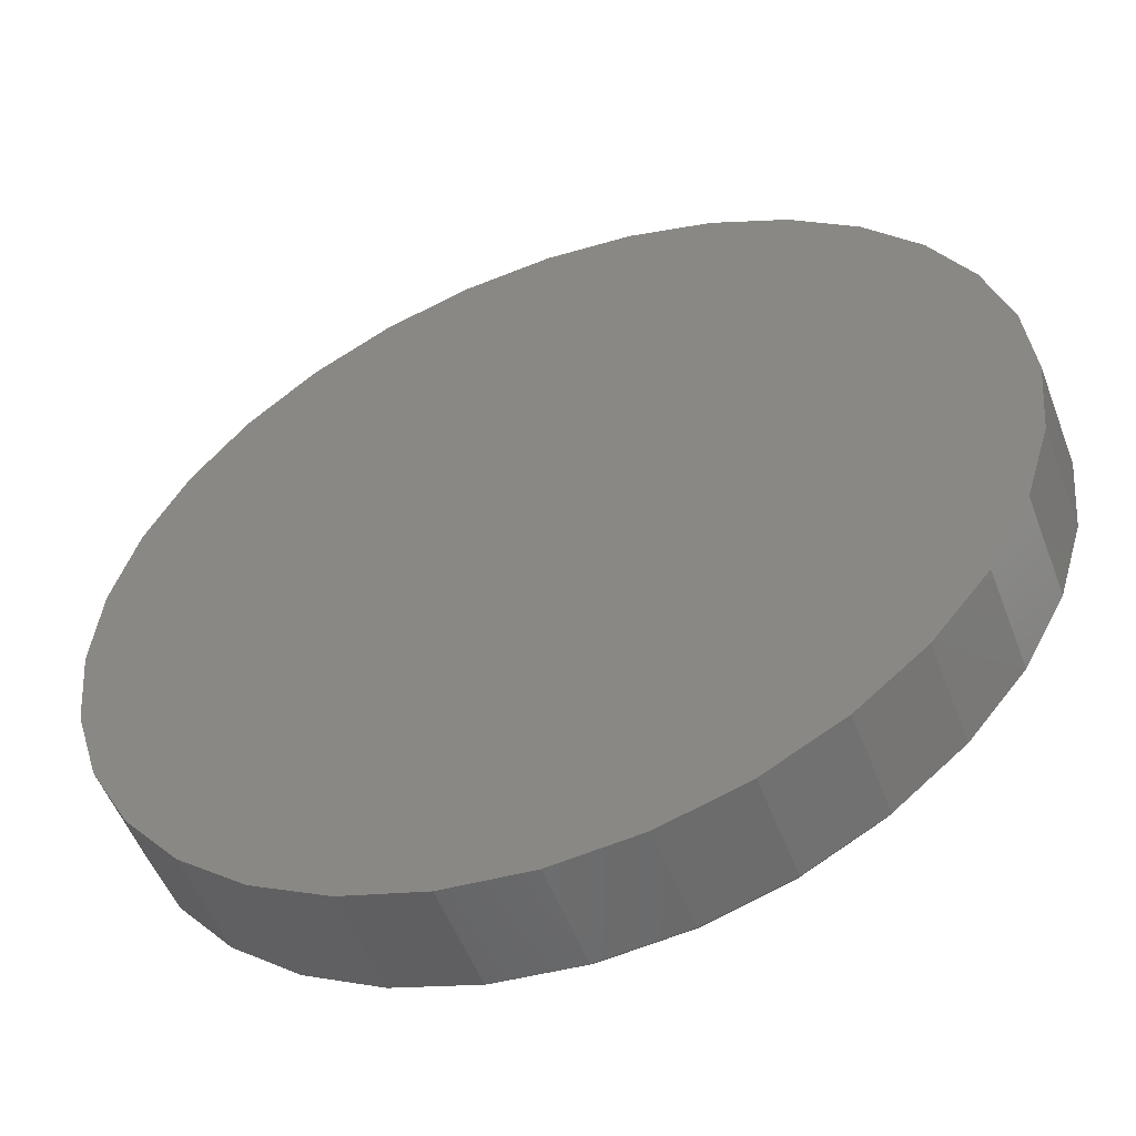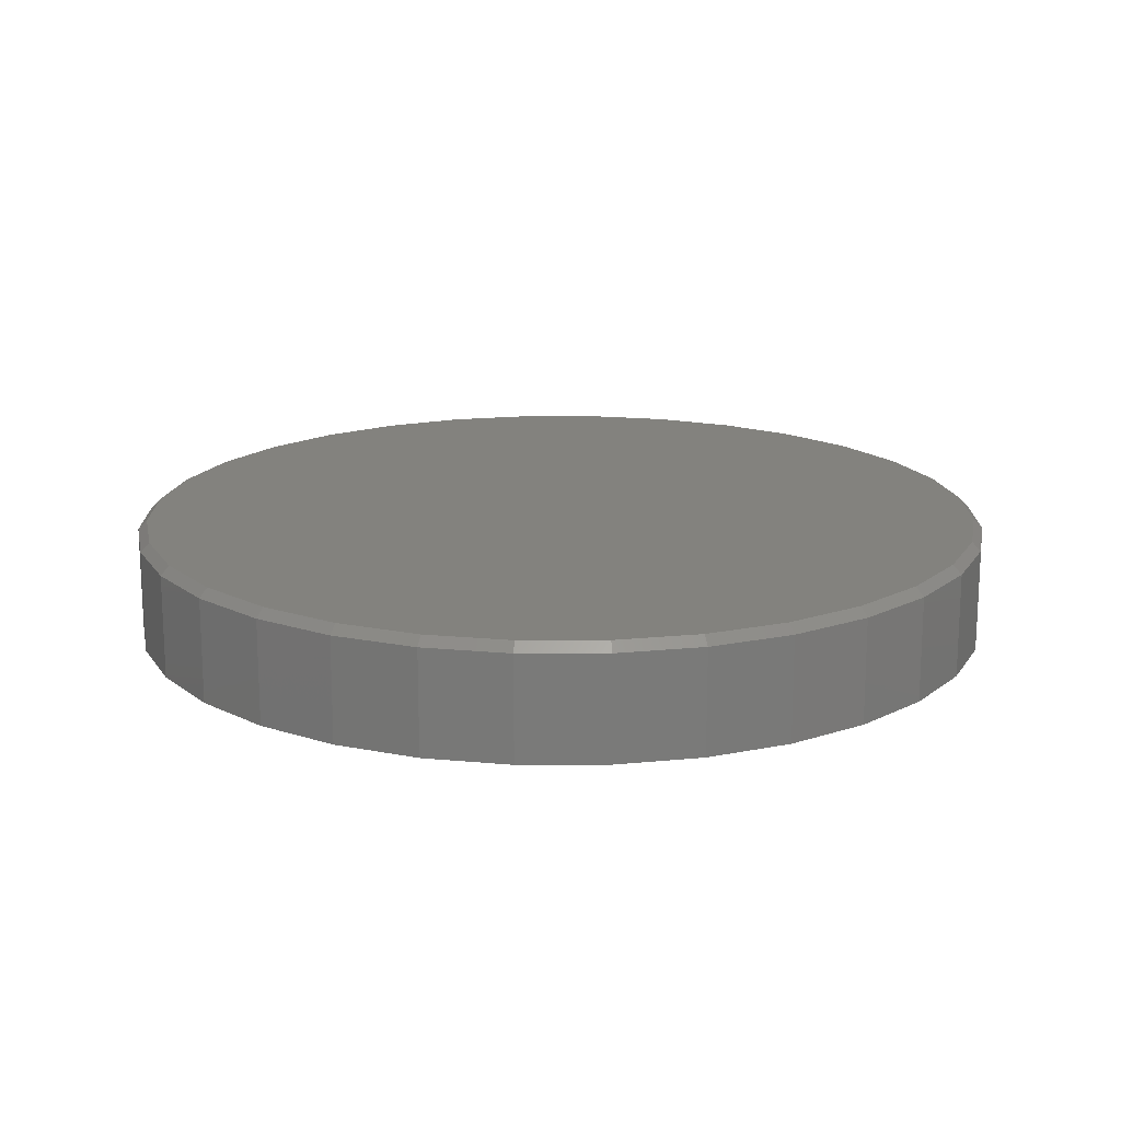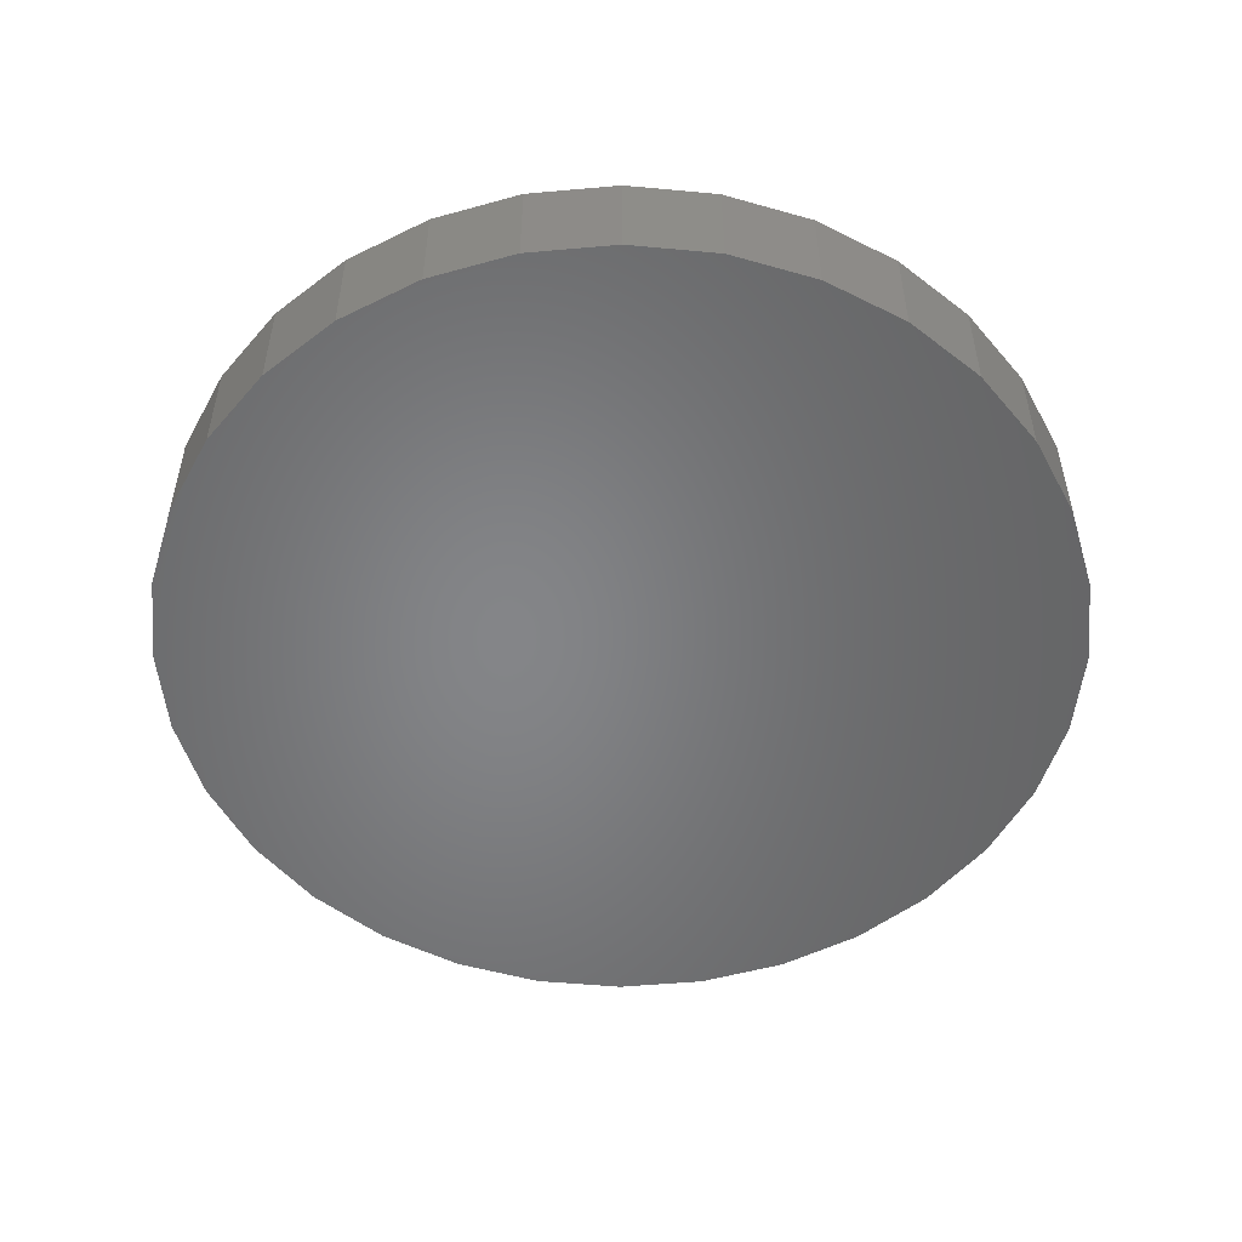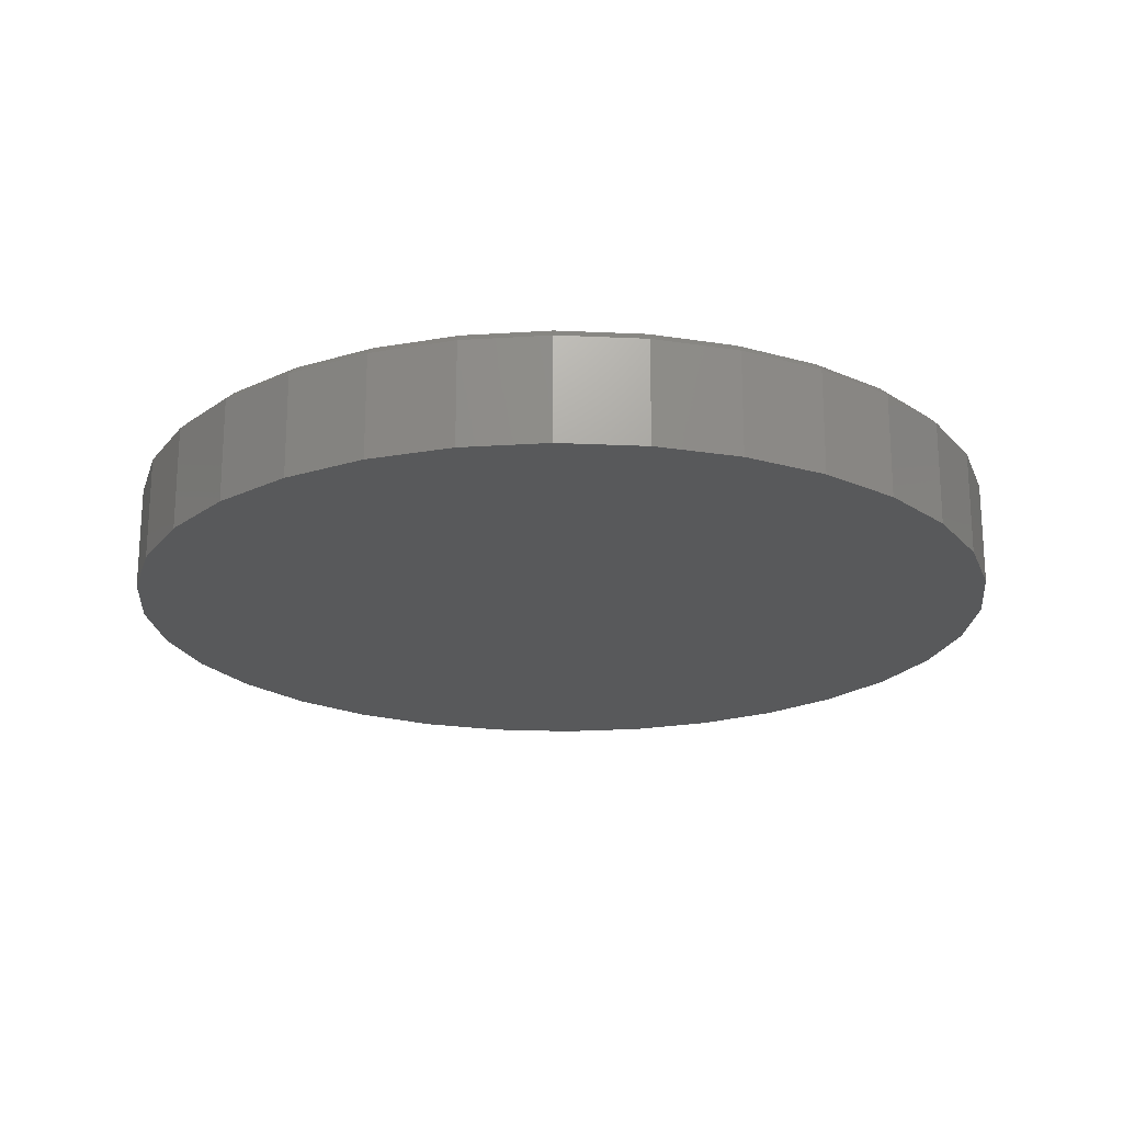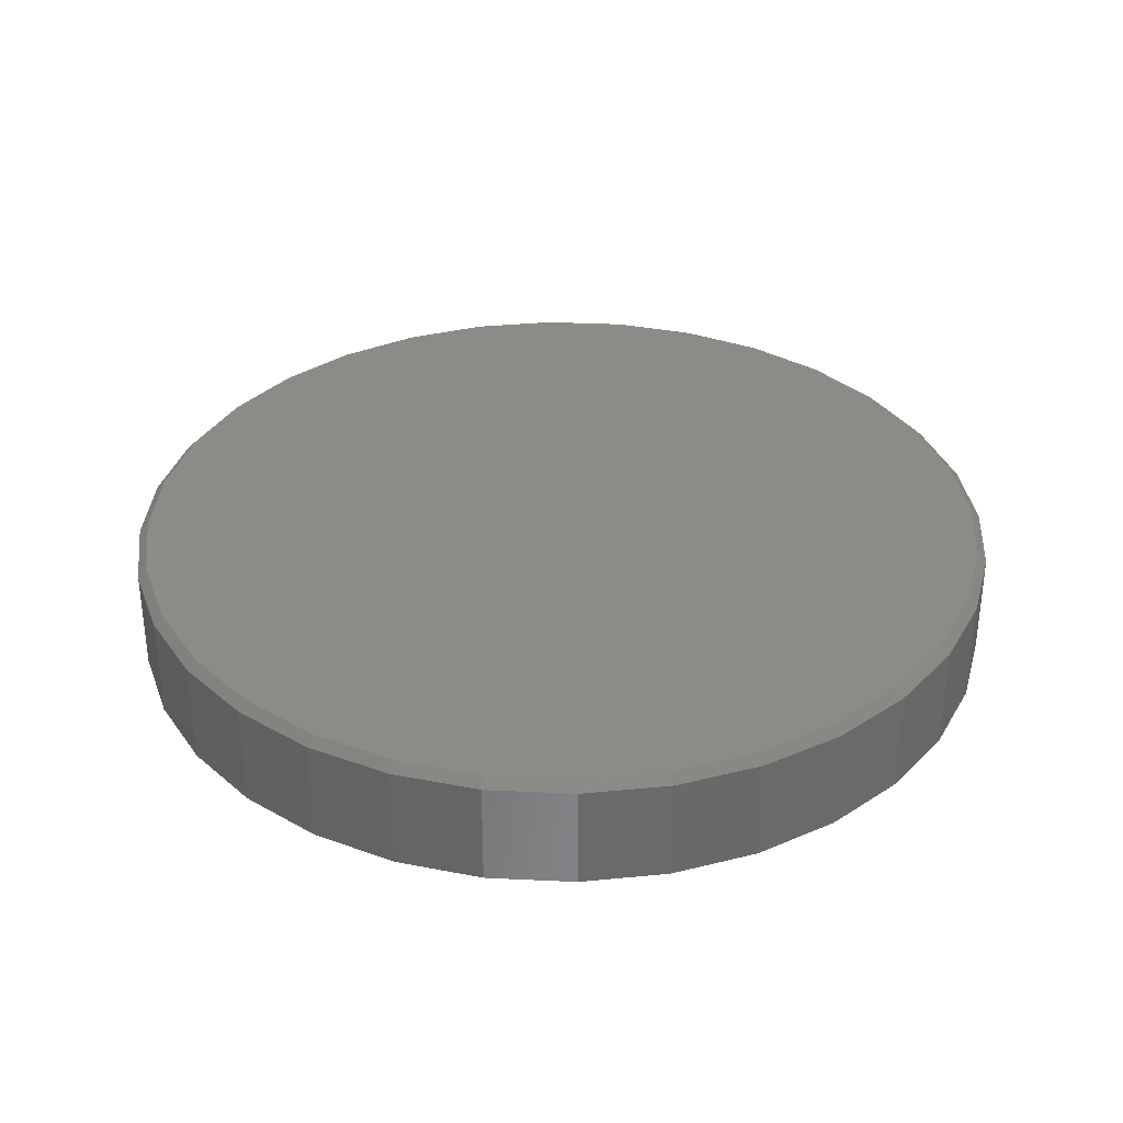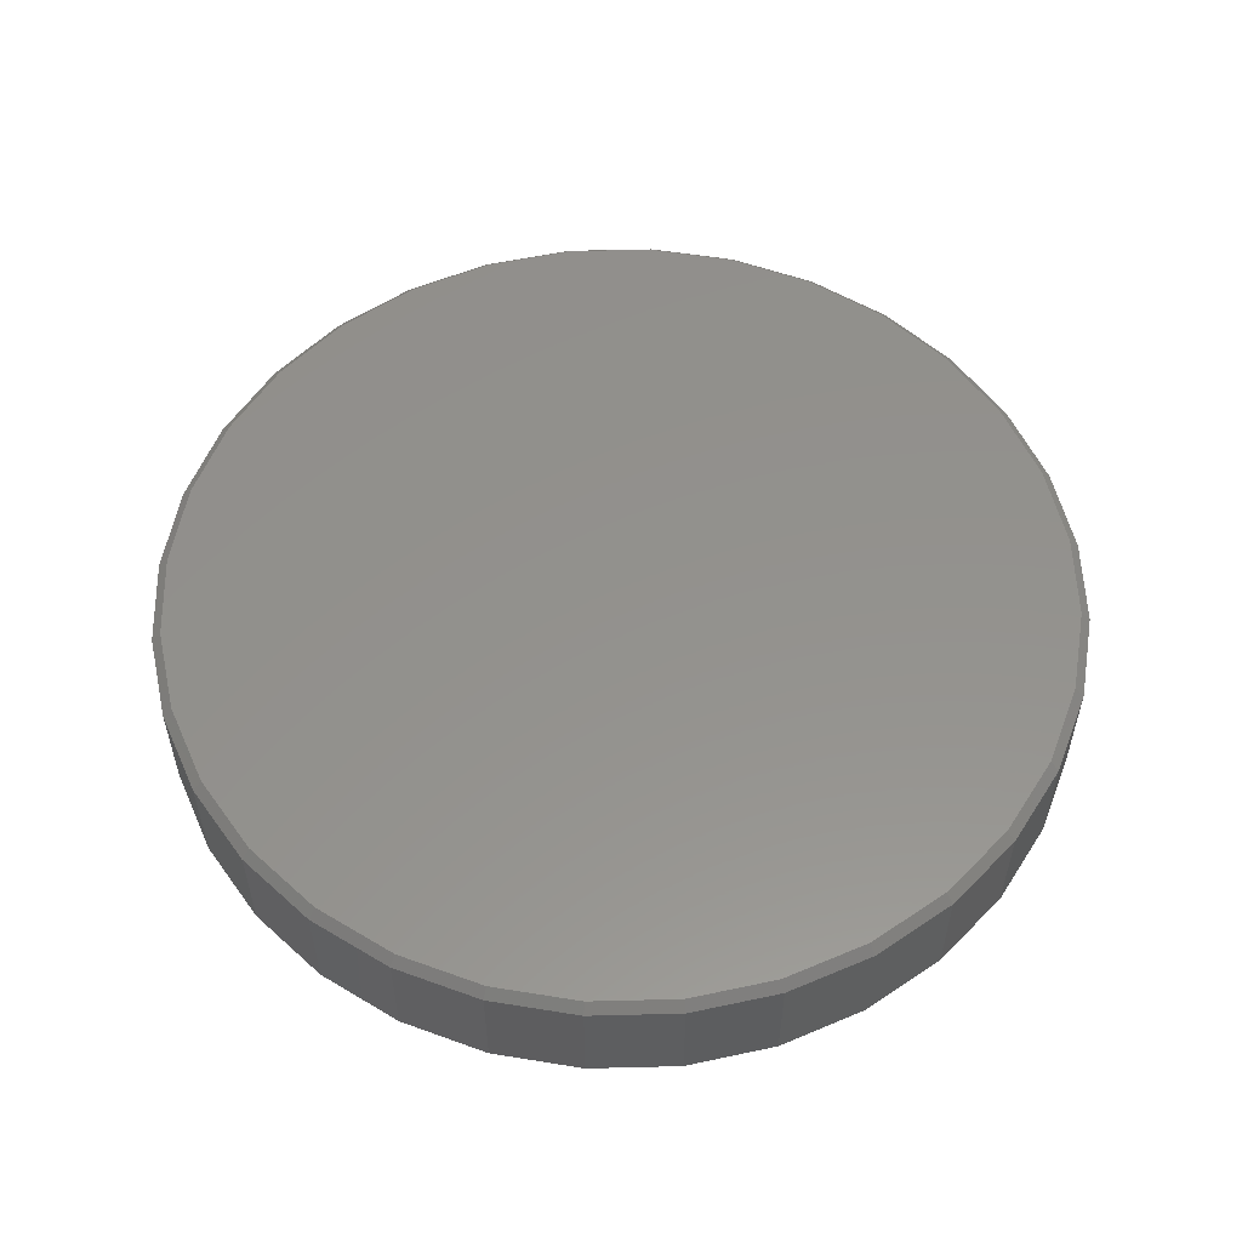
<metadata>
{"format":"stl","ext":"stl","renderer":"f3d","projection":"perspective","resolution":1024,"background":"white","views":[{"elev":-53.2,"azim":-159.4,"up":"+Y"},{"elev":16.8,"azim":-95.9,"up":"+Z"},{"elev":-52.4,"azim":123.6,"up":"+Z"},{"elev":-20.8,"azim":-167.8,"up":"+Z"},{"elev":34.0,"azim":-91.9,"up":"+Z"},{"elev":55.2,"azim":161.6,"up":"+Z"}]}
</metadata>
<code>
# stl→obj: 96 verts, 188 faces
v -0.1369 0.728 0.1953
v 0.1527 0.728 0.1953
v 0.007895 0.7423 0.1953
v 0.2919 0.6858 0.1953
v -0.2762 0.6858 0.1953
v 0.4203 0.6172 0.1953
v -0.4045 0.6172 0.1953
v 0.5328 0.5249 0.1953
v -0.517 0.5249 0.1953
v 0.6251 0.4124 0.1953
v -0.6093 0.4124 0.1953
v 0.6937 0.2841 0.1953
v -0.6779 0.2841 0.1953
v 0.7359 0.1448 0.1953
v -0.7201 0.1448 0.1953
v 0.7502 4.356e-16 0.1953
v -0.7344 -6.102e-16 0.1953
v 0.7359 -0.1448 0.1953
v -0.7201 -0.1448 0.1953
v 0.6937 -0.2841 0.1953
v -0.6779 -0.2841 0.1953
v 0.6251 -0.4124 0.1953
v -0.6093 -0.4124 0.1953
v 0.5328 -0.5249 0.1953
v -0.517 -0.5249 0.1953
v 0.4203 -0.6172 0.1953
v -0.4045 -0.6172 0.1953
v 0.2919 -0.6858 0.1953
v -0.2762 -0.6858 0.1953
v 0.1527 -0.728 0.1953
v -0.1369 -0.728 0.1953
v 0.007895 -0.7423 0.1953
v 0.7658 0 0
v 0.7658 -8.588e-16 0.1797
v 0.7512 -0.1479 0
v 0.7512 -0.1479 0.1797
v 0.7081 -0.29 0
v 0.7081 -0.29 0.1797
v 0.6381 -0.4211 0
v 0.6381 -0.4211 0.1797
v 0.5438 -0.5359 0
v 0.5438 -0.5359 0.1797
v 0.429 -0.6302 0
v 0.429 -0.6302 0.1797
v 0.2979 -0.7002 0
v 0.2979 -0.7002 0.1797
v 0.1558 -0.7433 0
v 0.1558 -0.7433 0.1797
v 0.007895 -0.7579 0
v 0.007895 -0.7579 0.1797
v -0.14 -0.7433 0
v -0.14 -0.7433 0.1797
v -0.2821 -0.7002 0
v -0.2821 -0.7002 0.1797
v -0.4132 -0.6302 0
v -0.4132 -0.6302 0.1797
v -0.528 -0.5359 0
v -0.528 -0.5359 0.1797
v -0.6223 -0.4211 0
v -0.6223 -0.4211 0.1797
v -0.6923 -0.29 0
v -0.6923 -0.29 0.1797
v -0.7354 -0.1479 0
v -0.7354 -0.1479 0.1797
v -0.75 9.281e-17 0
v -0.75 9.281e-17 0.1797
v -0.7354 0.1479 0
v -0.7354 0.1479 0.1797
v -0.6923 0.29 0
v -0.6923 0.29 0.1797
v -0.6223 0.4211 0
v -0.6223 0.4211 0.1797
v -0.528 0.5359 0
v -0.528 0.5359 0.1797
v -0.4132 0.6302 0
v -0.4132 0.6302 0.1797
v -0.2821 0.7002 0
v -0.2821 0.7002 0.1797
v -0.14 0.7433 0
v -0.14 0.7433 0.1797
v 0.007895 0.7579 0
v 0.007895 0.7579 0.1797
v 0.1558 0.7433 0
v 0.1558 0.7433 0.1797
v 0.2979 0.7002 0
v 0.2979 0.7002 0.1797
v 0.429 0.6302 0
v 0.429 0.6302 0.1797
v 0.5438 0.5359 0
v 0.5438 0.5359 0.1797
v 0.6381 0.4211 0
v 0.6381 0.4211 0.1797
v 0.7081 0.29 0
v 0.7081 0.29 0.1797
v 0.7512 0.1479 0
v 0.7512 0.1479 0.1797
f 1 2 3
f 2 1 4
f 4 1 5
f 4 5 6
f 6 5 7
f 6 7 8
f 8 7 9
f 8 9 10
f 10 9 11
f 10 11 12
f 12 11 13
f 12 13 14
f 14 13 15
f 14 15 16
f 16 15 17
f 16 17 18
f 18 17 19
f 18 19 20
f 20 19 21
f 20 21 22
f 22 21 23
f 22 23 24
f 24 23 25
f 24 25 26
f 26 25 27
f 26 27 28
f 28 27 29
f 28 29 30
f 30 29 31
f 30 31 32
f 33 34 35
f 35 34 36
f 35 36 37
f 37 36 38
f 37 38 39
f 39 38 40
f 39 40 41
f 41 40 42
f 41 42 43
f 43 42 44
f 43 44 45
f 45 44 46
f 45 46 47
f 47 46 48
f 47 48 49
f 49 48 50
f 49 50 51
f 51 50 52
f 51 52 53
f 53 52 54
f 53 54 55
f 55 54 56
f 55 56 57
f 57 56 58
f 57 58 59
f 59 58 60
f 59 60 61
f 61 60 62
f 61 62 63
f 63 62 64
f 63 64 65
f 65 64 66
f 65 66 67
f 67 66 68
f 67 68 69
f 69 68 70
f 69 70 71
f 71 70 72
f 71 72 73
f 73 72 74
f 73 74 75
f 75 74 76
f 75 76 77
f 77 76 78
f 77 78 79
f 79 78 80
f 79 80 81
f 81 80 82
f 81 82 83
f 83 82 84
f 83 84 85
f 85 84 86
f 85 86 87
f 87 86 88
f 87 88 89
f 89 88 90
f 89 90 91
f 91 90 92
f 91 92 93
f 93 92 94
f 93 94 95
f 95 94 96
f 95 96 33
f 33 96 34
f 3 2 82
f 82 80 3
f 72 9 74
f 74 9 7
f 74 7 76
f 9 72 11
f 11 72 70
f 11 70 13
f 13 70 68
f 13 68 15
f 15 68 66
f 15 66 17
f 10 90 8
f 8 90 88
f 8 88 6
f 90 10 92
f 92 10 12
f 92 12 94
f 94 12 14
f 94 14 96
f 96 14 16
f 96 16 34
f 82 2 84
f 84 2 4
f 84 4 86
f 86 4 6
f 86 6 88
f 3 80 1
f 1 80 78
f 1 78 5
f 5 78 76
f 5 76 7
f 32 31 50
f 50 48 32
f 40 24 42
f 42 24 26
f 42 26 44
f 24 40 22
f 22 40 38
f 22 38 20
f 20 38 36
f 20 36 18
f 18 36 34
f 18 34 16
f 23 58 25
f 25 58 56
f 25 56 27
f 58 23 60
f 60 23 21
f 60 21 62
f 62 21 19
f 62 19 64
f 64 19 17
f 64 17 66
f 50 31 52
f 52 31 29
f 52 29 54
f 54 29 27
f 54 27 56
f 32 48 30
f 30 48 46
f 30 46 28
f 28 46 44
f 28 44 26
f 81 83 79
f 49 51 47
f 47 51 53
f 47 53 45
f 45 53 55
f 45 55 43
f 43 55 57
f 43 57 41
f 41 57 59
f 41 59 39
f 39 59 61
f 39 61 37
f 37 61 63
f 37 63 35
f 35 63 65
f 35 65 33
f 33 65 67
f 33 67 95
f 95 67 69
f 95 69 93
f 93 69 71
f 93 71 91
f 91 71 73
f 91 73 89
f 89 73 75
f 89 75 87
f 87 75 77
f 87 77 85
f 85 77 79
f 85 79 83

</code>
